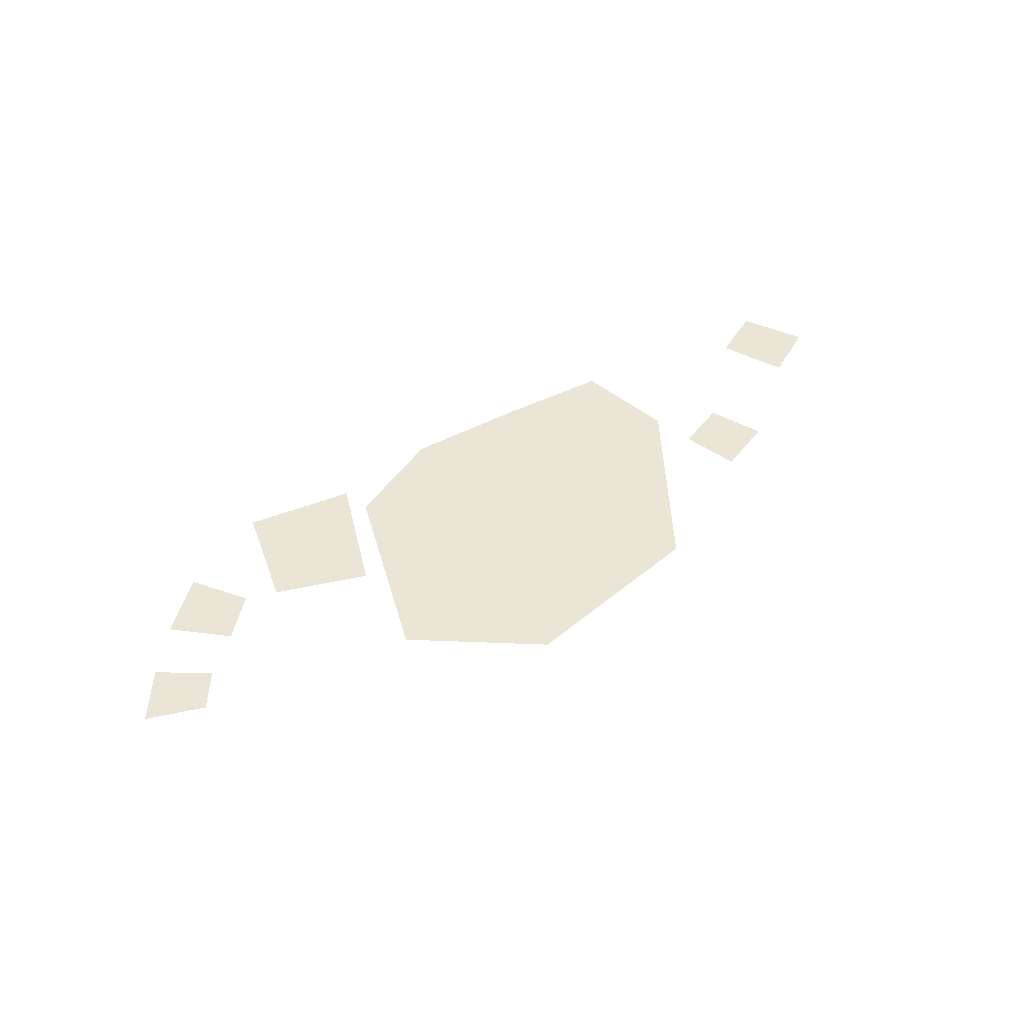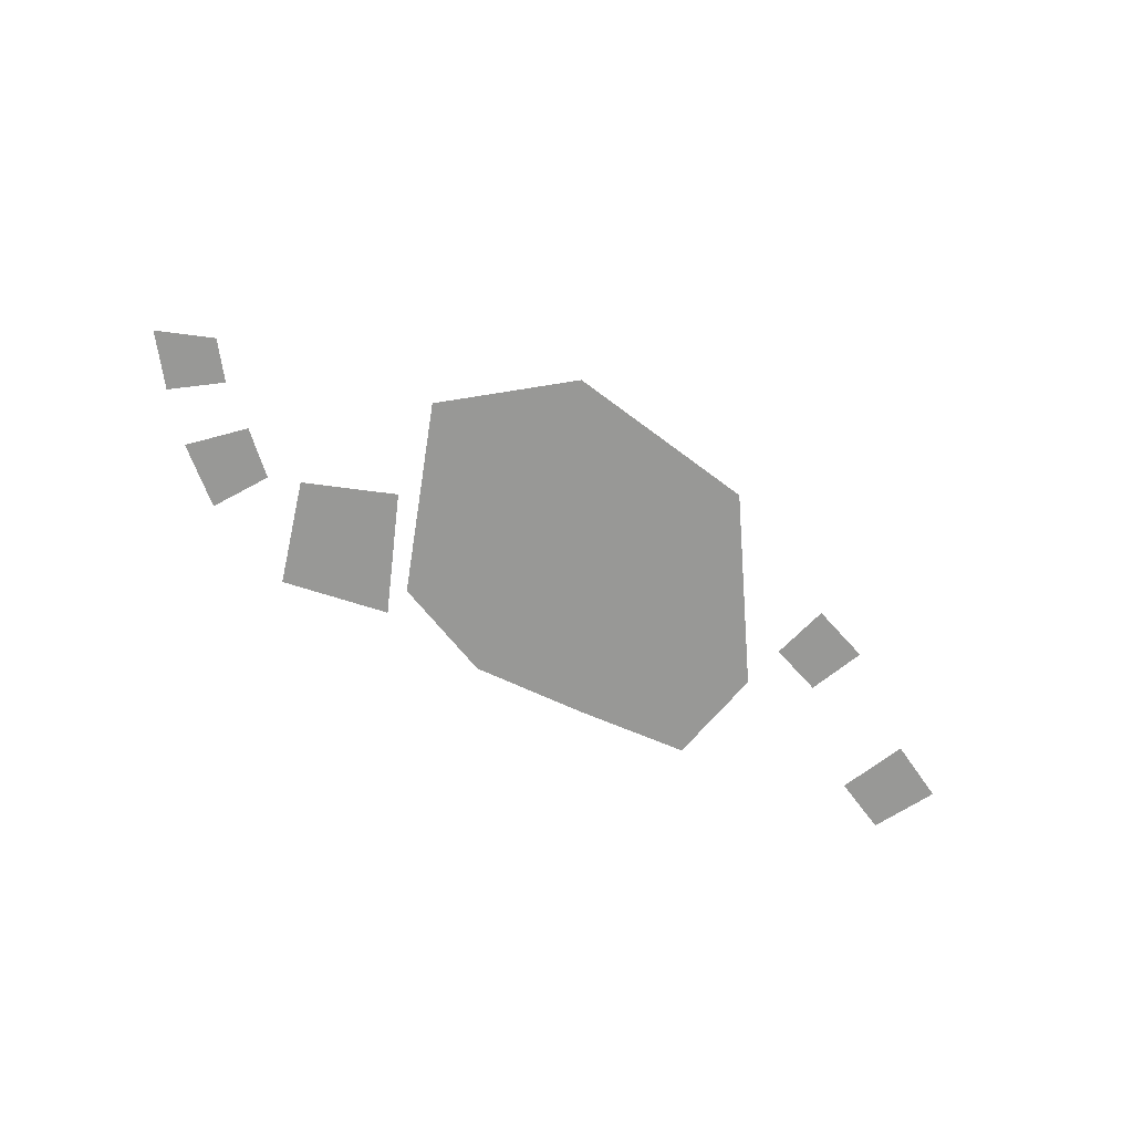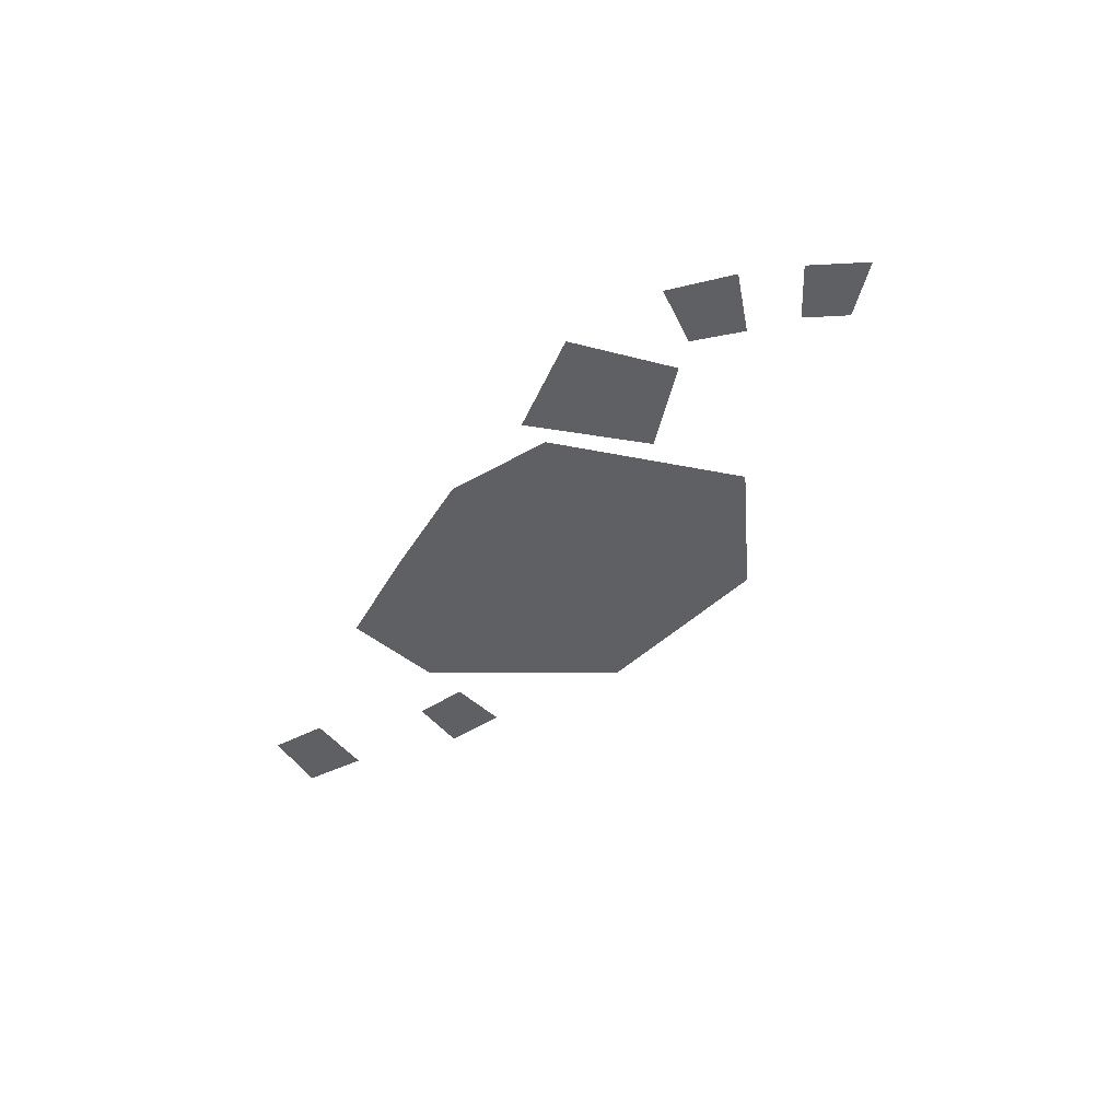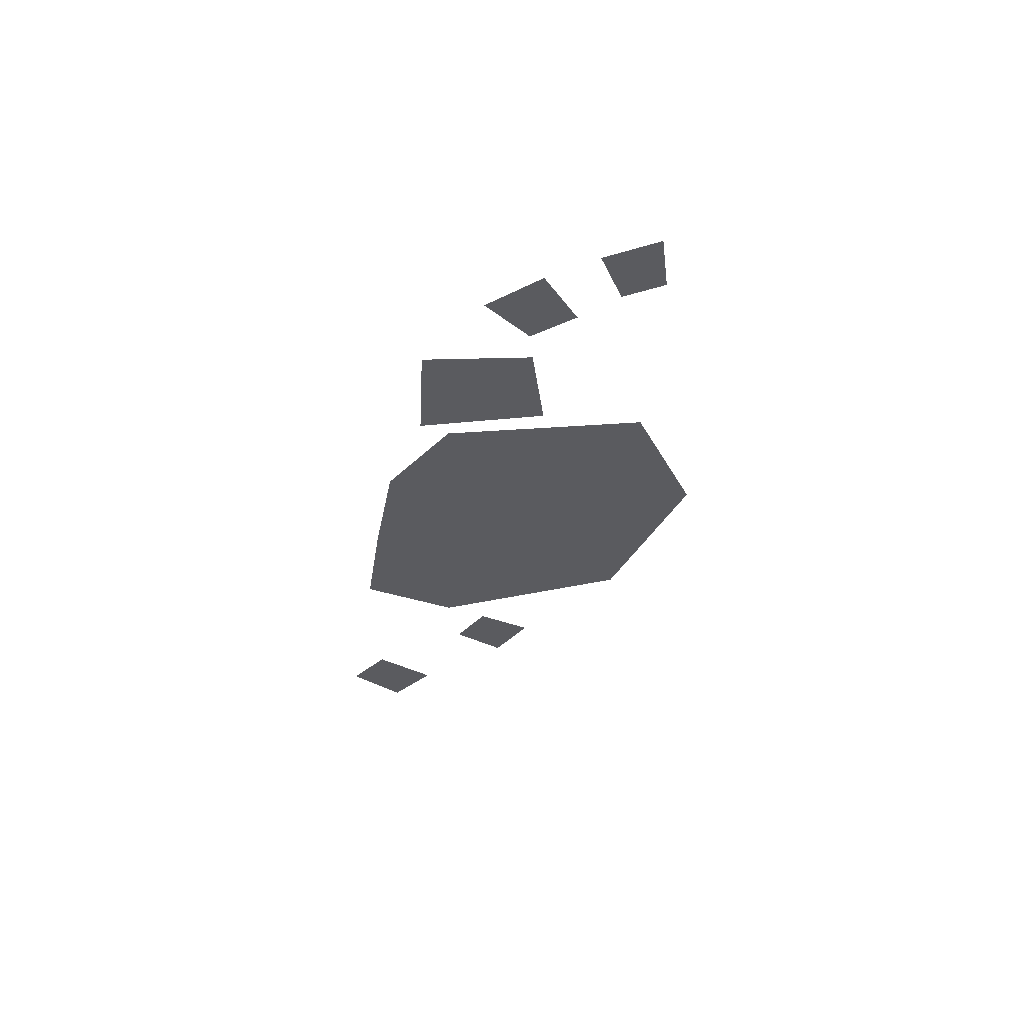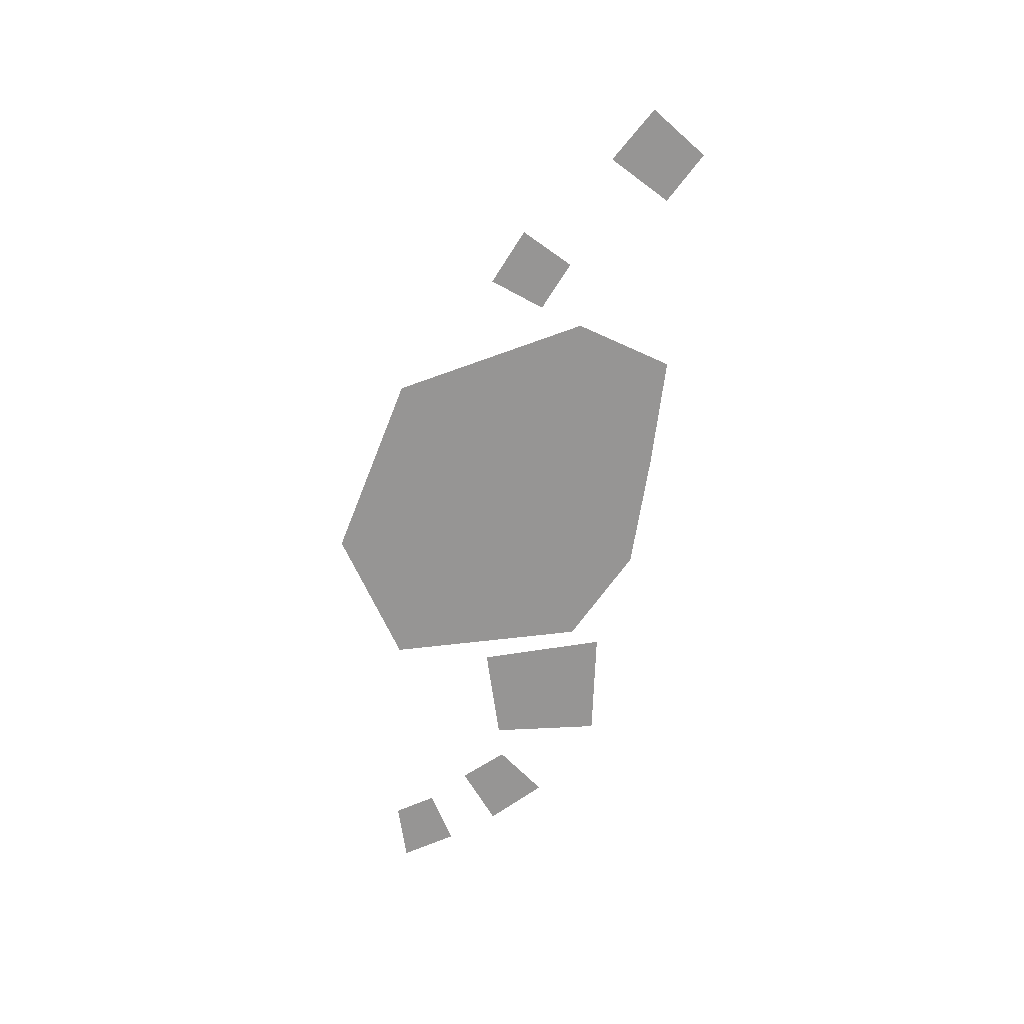
<metadata>
{"format":"obj","ext":"obj","renderer":"f3d","projection":"perspective","resolution":1024,"background":"white","views":[{"elev":45.9,"azim":-39.7,"up":"+Z"},{"elev":-68.5,"azim":-33.1,"up":"+Z"},{"elev":-43.7,"azim":-127.5,"up":"+Z"},{"elev":-33.1,"azim":-108.5,"up":"+Z"},{"elev":-67.6,"azim":72.5,"up":"+Z"}]}
</metadata>
<code>
g frontR_geo
v 0.3617 0.1667 1.539e-09
v 0.4042 0.1823 1.836e-09
v 0.4259 0.1339 1.684e-09
v 0.3797 0.1152 1.23e-09
v -0.02044 0.2141 1.789e-09
v -0 0 0
v -0.0828 0.07536 1.105e-09
v 0.05994 0.2401 1.999e-09
v 0.1494 0.01024 -1.058e-09
v 0.1494 0.2271 1.894e-09
v 0.2443 0.1339 1.274e-09
v 0.2346 0.2119 1.28e-09
v -0.06681 0.1504 1.631e-09
v -0.1334 0.1823 2.105e-09
v -0.1045 0.26 1.999e-09
v -0.02336 0.2378 1.999e-09
v -0.1791 0.2349 1.999e-09
v -0.1562 0.1925 2.059e-09
v -0.1876 0.1668 1.952e-09
v -0.2208 0.204 1.999e-09
v 0.2493 0.09946 6.934e-10
v 0.3039 0.0668 4.97e-10
v 0.258 0.05468 -2.592e-11
v 0.2898 0.1102 8.603e-10
v -0.2189 0.1451 1.919e-09
v -0.2412 0.1195 1.845e-09
v -0.2827 0.1395 1.971e-09
v -0.253 0.1736 1.999e-09
g frontR_geo_0
f 3 2 1
f 4 3 1
f 7 6 5
f 6 8 5
f 6 9 8
f 9 10 8
f 11 10 9
f 11 12 10
f 15 14 13
f 16 15 13
f 19 18 17
f 20 19 17
f 23 22 21
f 21 22 24
f 27 26 25
f 28 27 25

</code>
